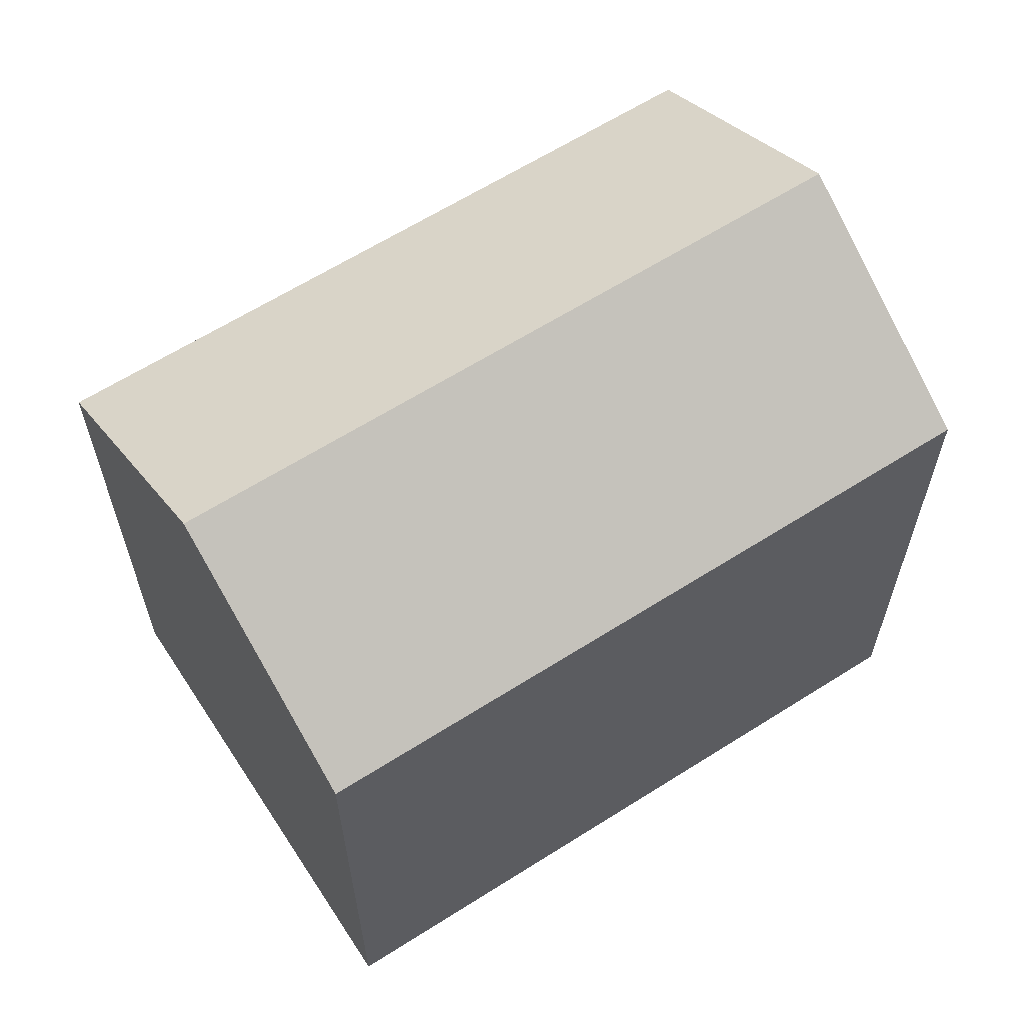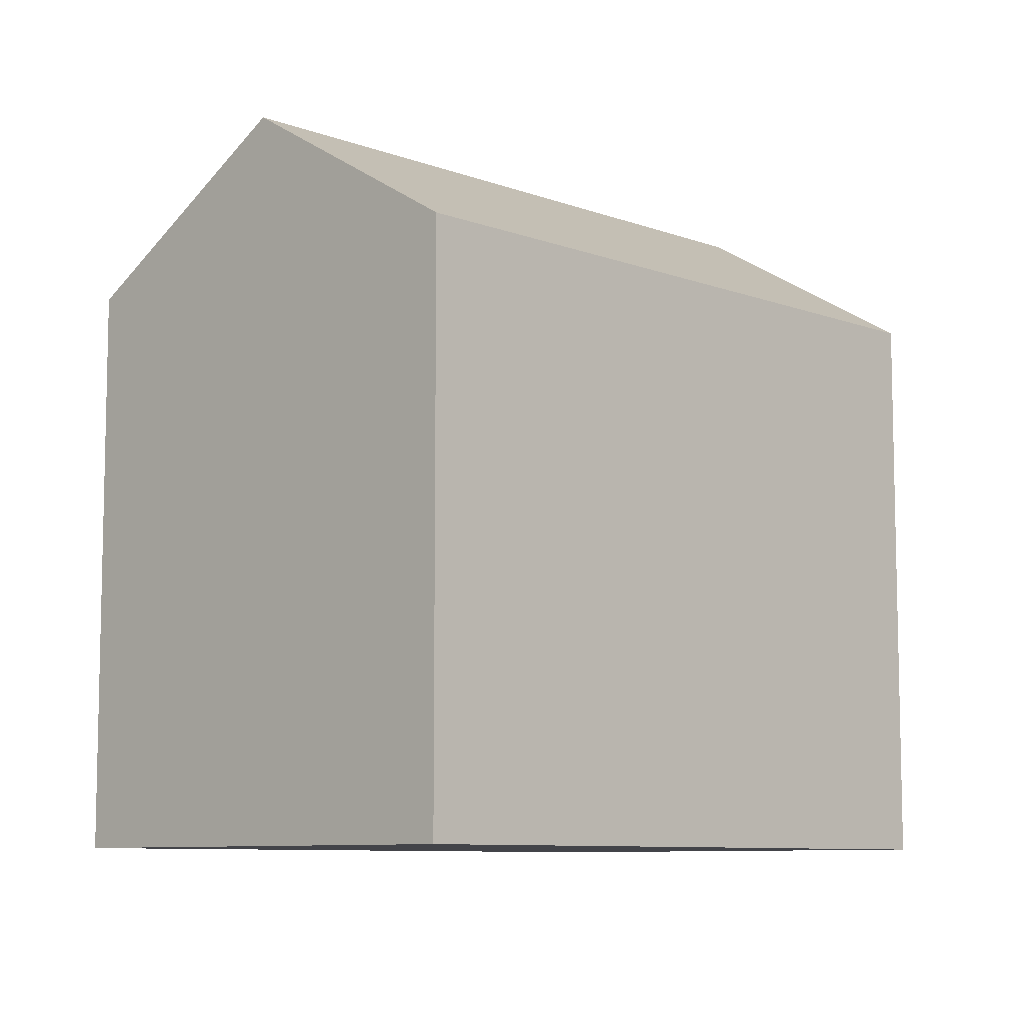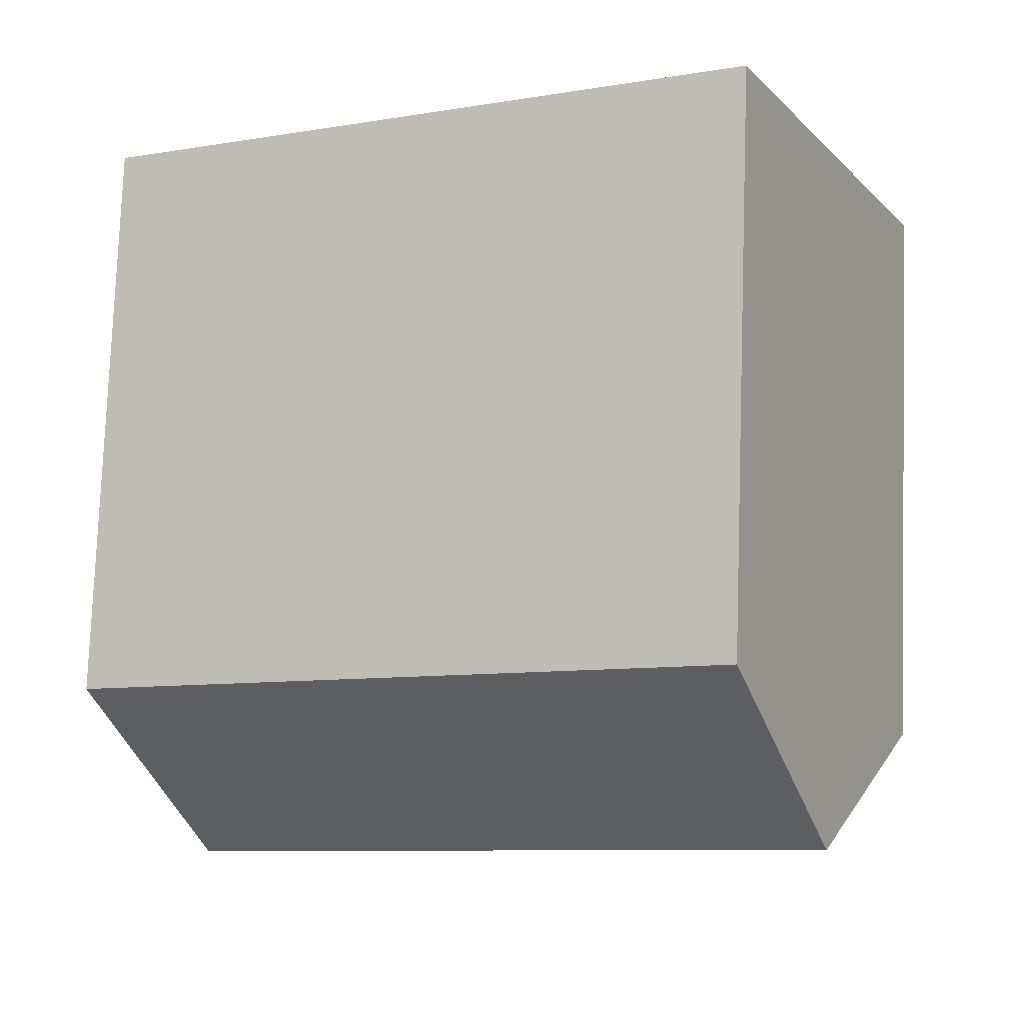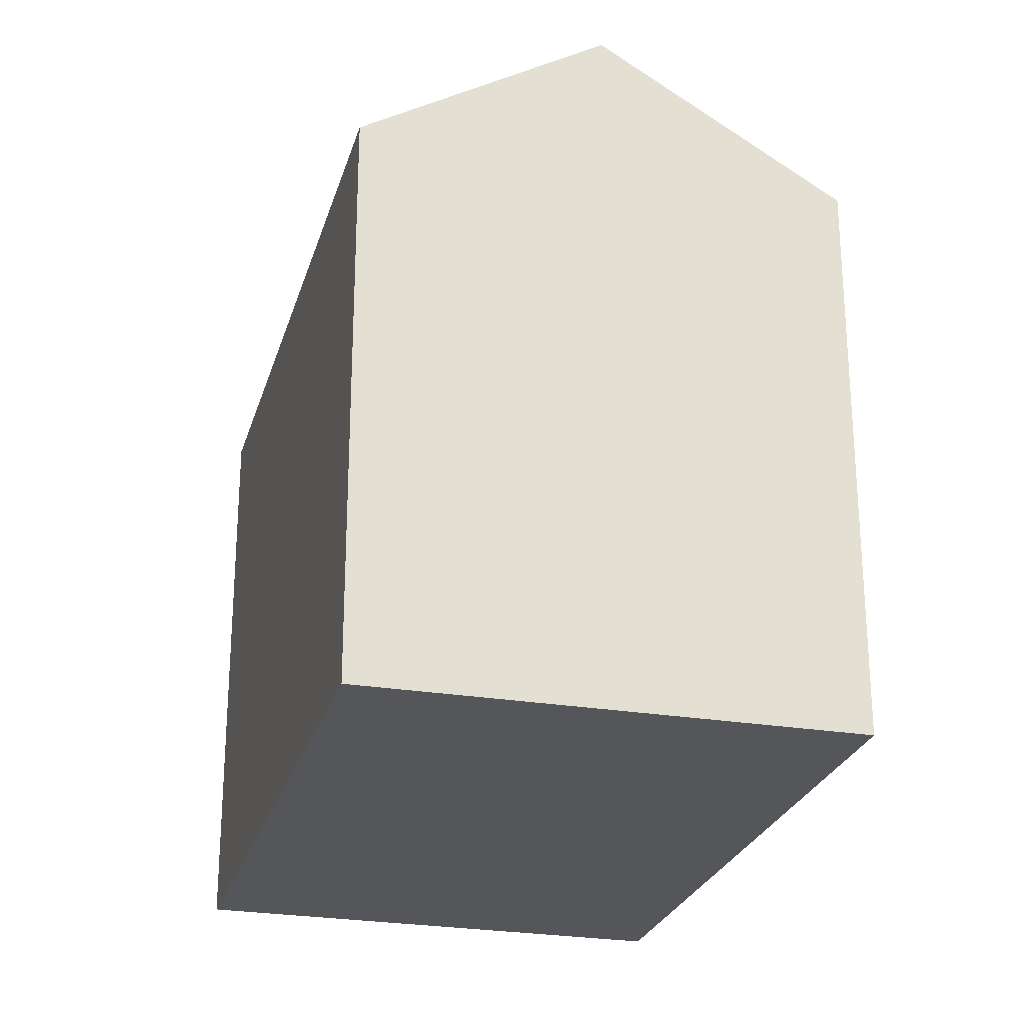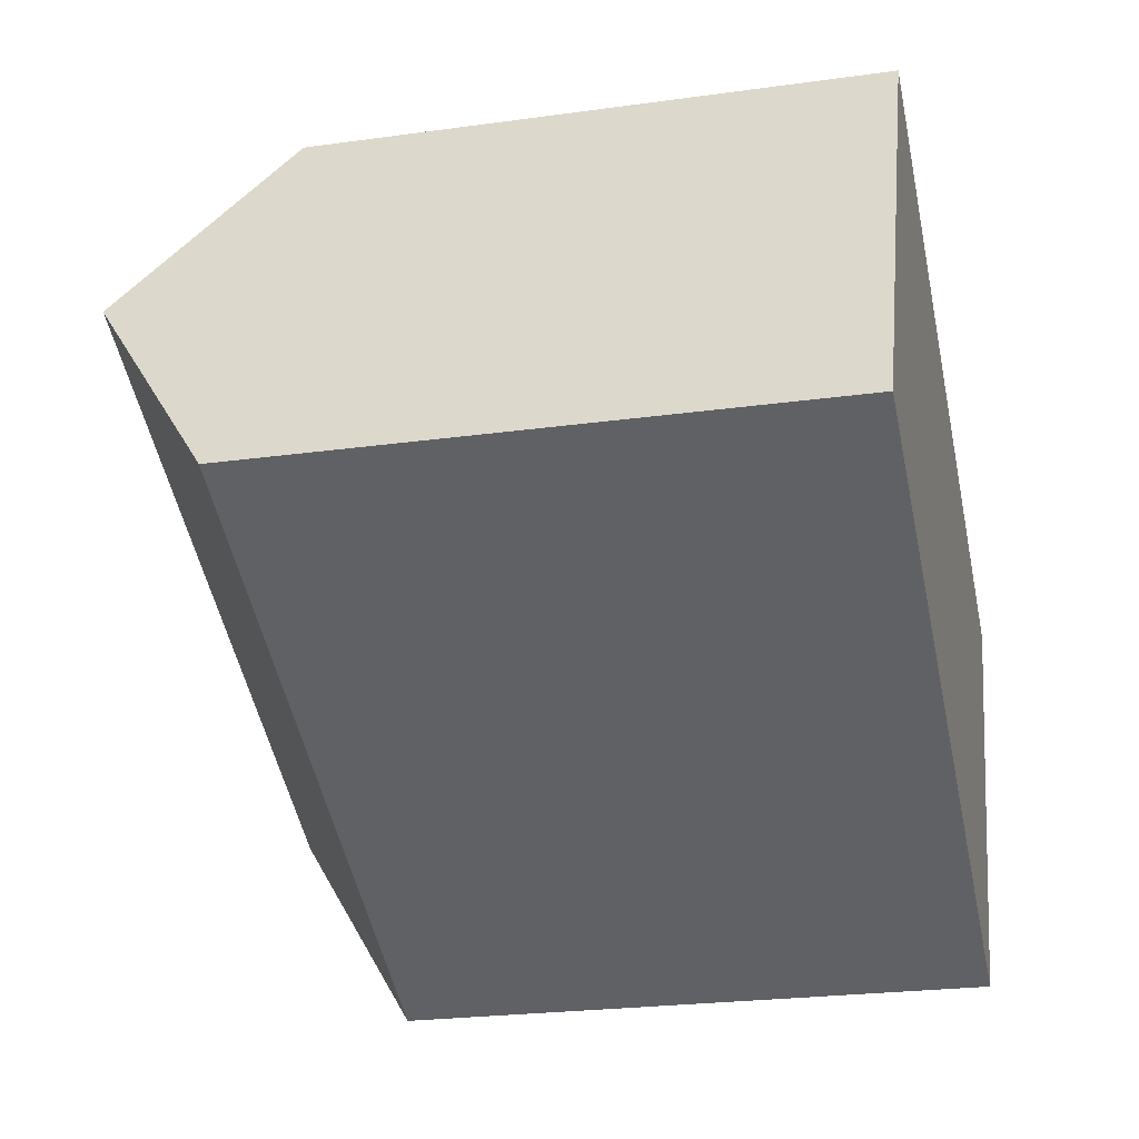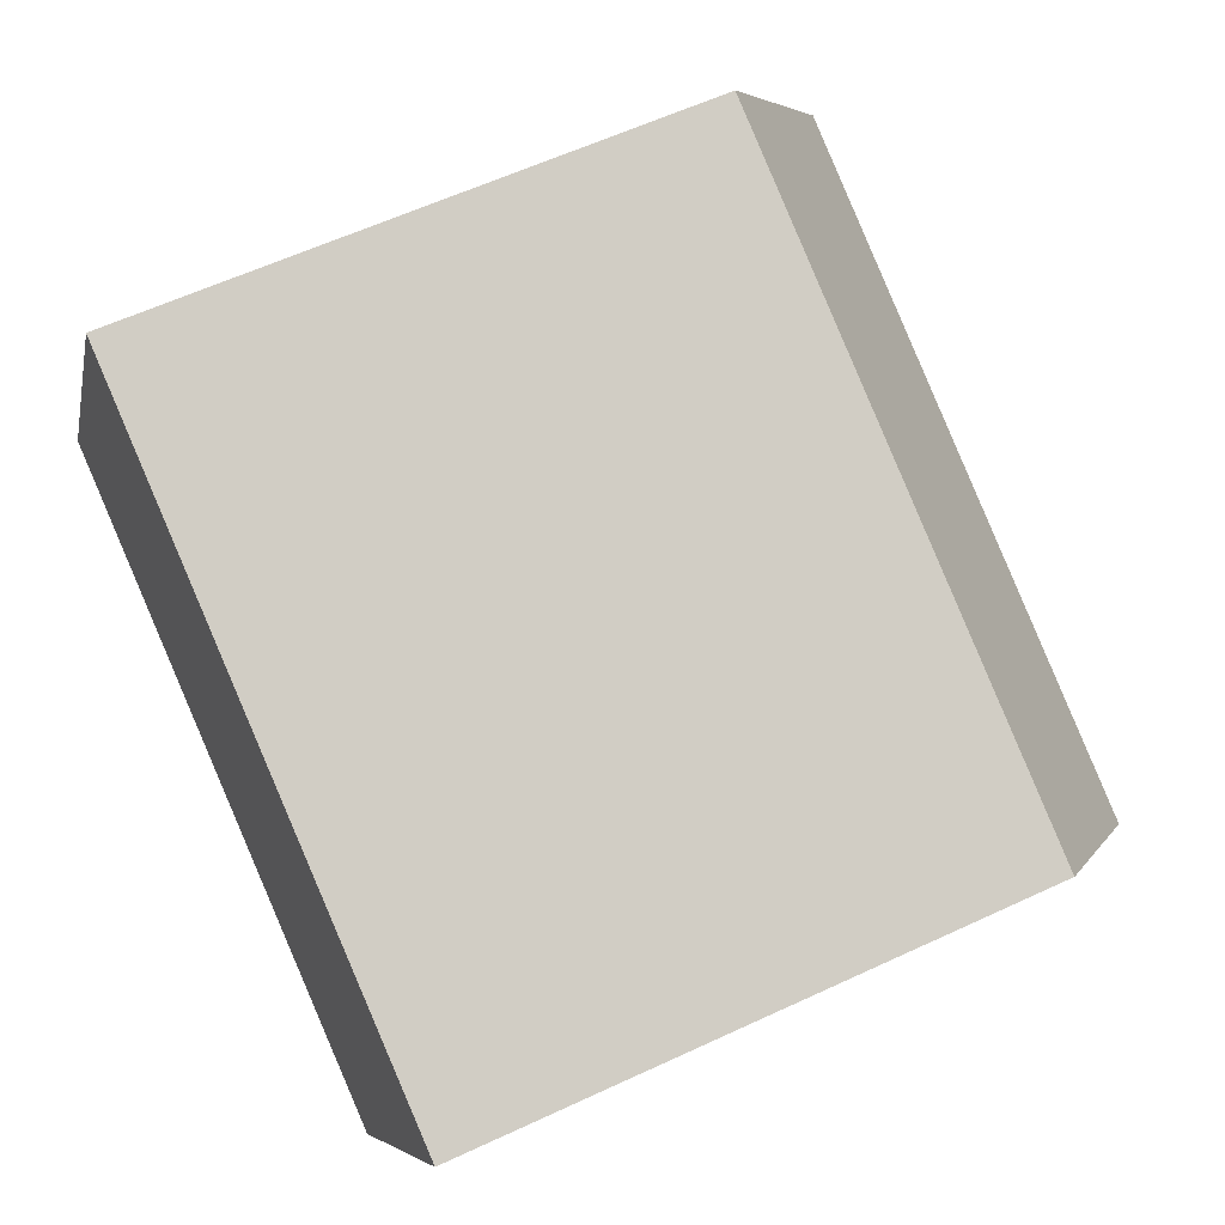
<metadata>
{"format":"obj","ext":"obj","renderer":"f3d","projection":"perspective","resolution":1024,"background":"white","views":[{"elev":63.5,"azim":-6.9,"up":"+Y"},{"elev":-8.5,"azim":-19.9,"up":"+Y"},{"elev":77.8,"azim":-178.0,"up":"+Z"},{"elev":-25.6,"azim":100.8,"up":"+Y"},{"elev":-23.8,"azim":-76.9,"up":"+Z"},{"elev":59.3,"azim":64.3,"up":"+Z"}]}
</metadata>
<code>
v  0.13 14.04 0.263
v  7.024 13.87 -3.369
v  0 13.87 8.495e-16
v  2.641 17.38 5.351
v  18.13 17.38 -2.078
v  7.344 13.87 -3.523
v  9.177 13.87 -4.402
v  15.53 13.87 -7.449
v  15.68 14.07 -7.142
v  5.288 13.87 10.71
v  20.71 13.89 3.268
v  0 0 0
v  0.13 -1.61e-17 0.263
v  5.288 -6.56e-16 10.71
v  2.641 -3.277e-16 5.351
v  20.71 -2.001e-16 3.268
v  15.53 4.561e-16 -7.449
v  18.13 1.272e-16 -2.078
v  15.68 4.373e-16 -7.142
v  7.024 2.063e-16 -3.369
v  9.177 2.695e-16 -4.402
v  7.344 2.157e-16 -3.523
g defaultobject
f 1 2 3
f 2 1 4
f 2 4 5
f 2 5 6
f 6 5 7
f 7 5 8
f 8 5 9
f 10 5 4
f 5 10 11
f 1 10 4
f 10 1 3
f 10 3 12
f 10 12 13
f 10 13 14
f 14 13 15
f 10 16 11
f 16 10 14
f 16 5 11
f 5 16 9
f 9 16 8
f 8 16 17
f 17 16 18
f 17 18 19
f 17 7 8
f 7 17 6
f 6 17 2
f 2 17 3
f 3 17 20
f 3 20 12
f 20 17 21
f 20 21 22
f 14 18 16
f 18 14 19
f 19 14 17
f 17 14 21
f 21 14 22
f 22 14 20
f 20 14 13
f 20 13 12
f 13 14 15

</code>
